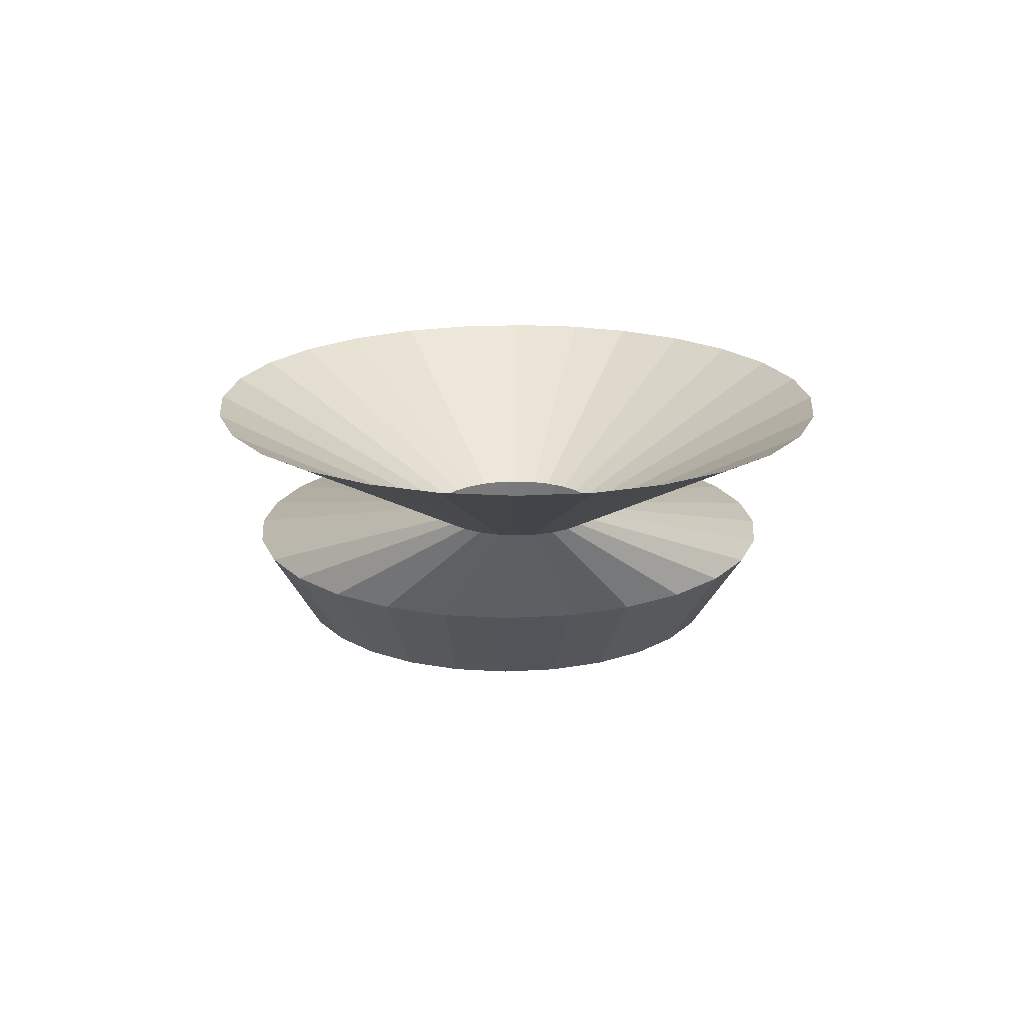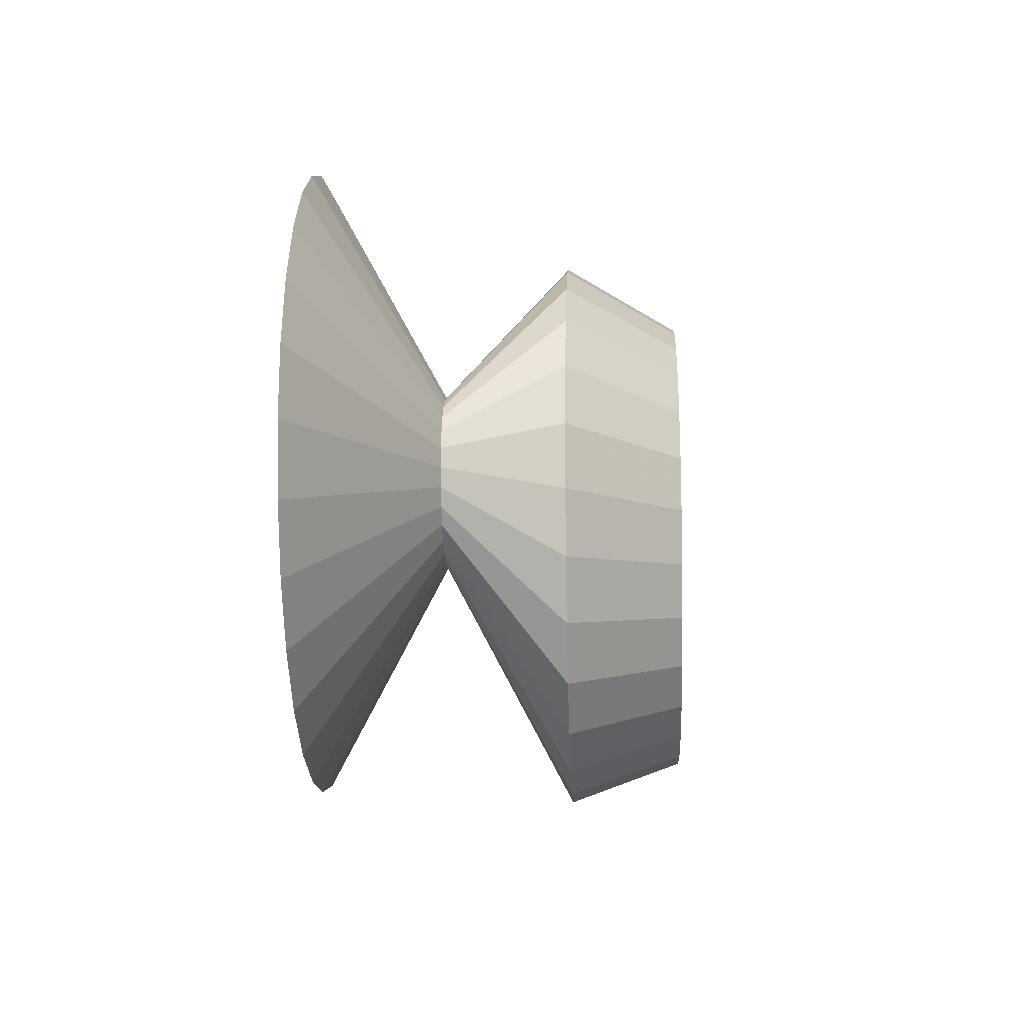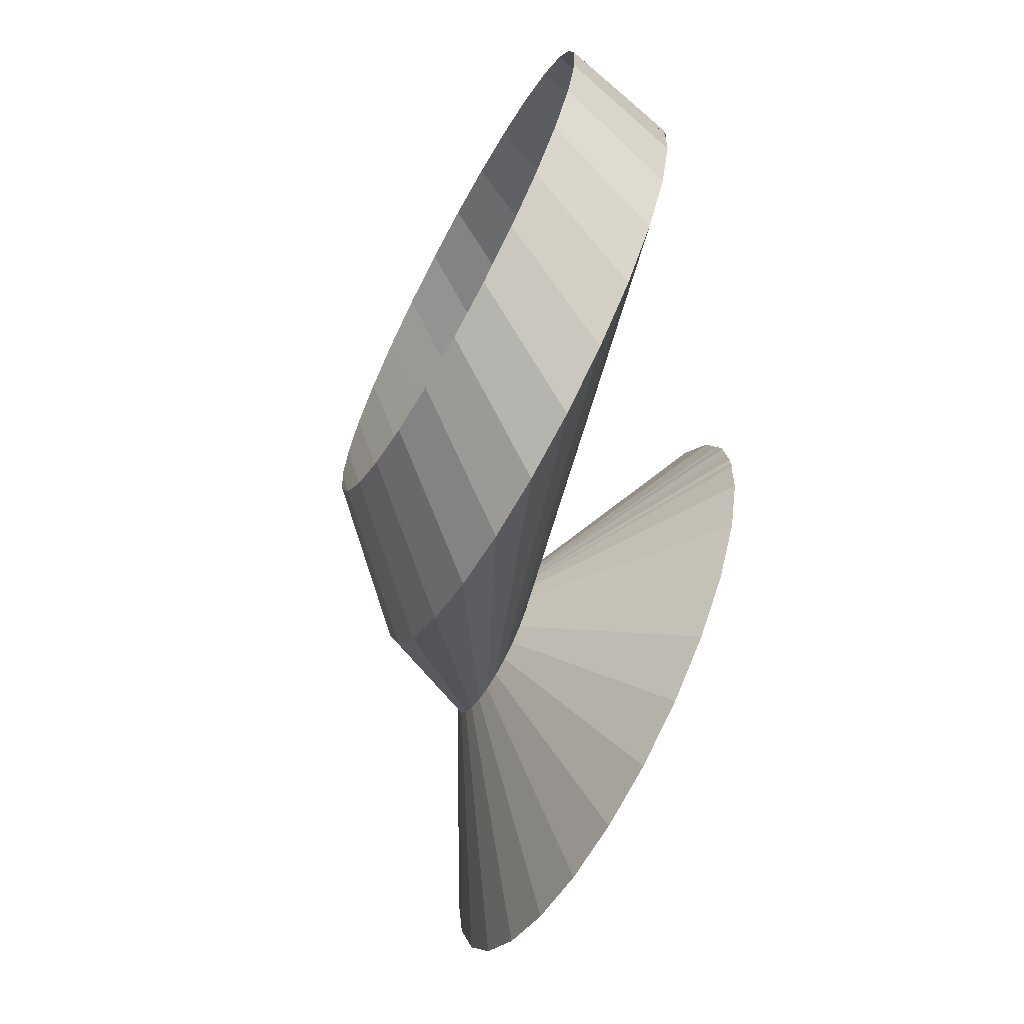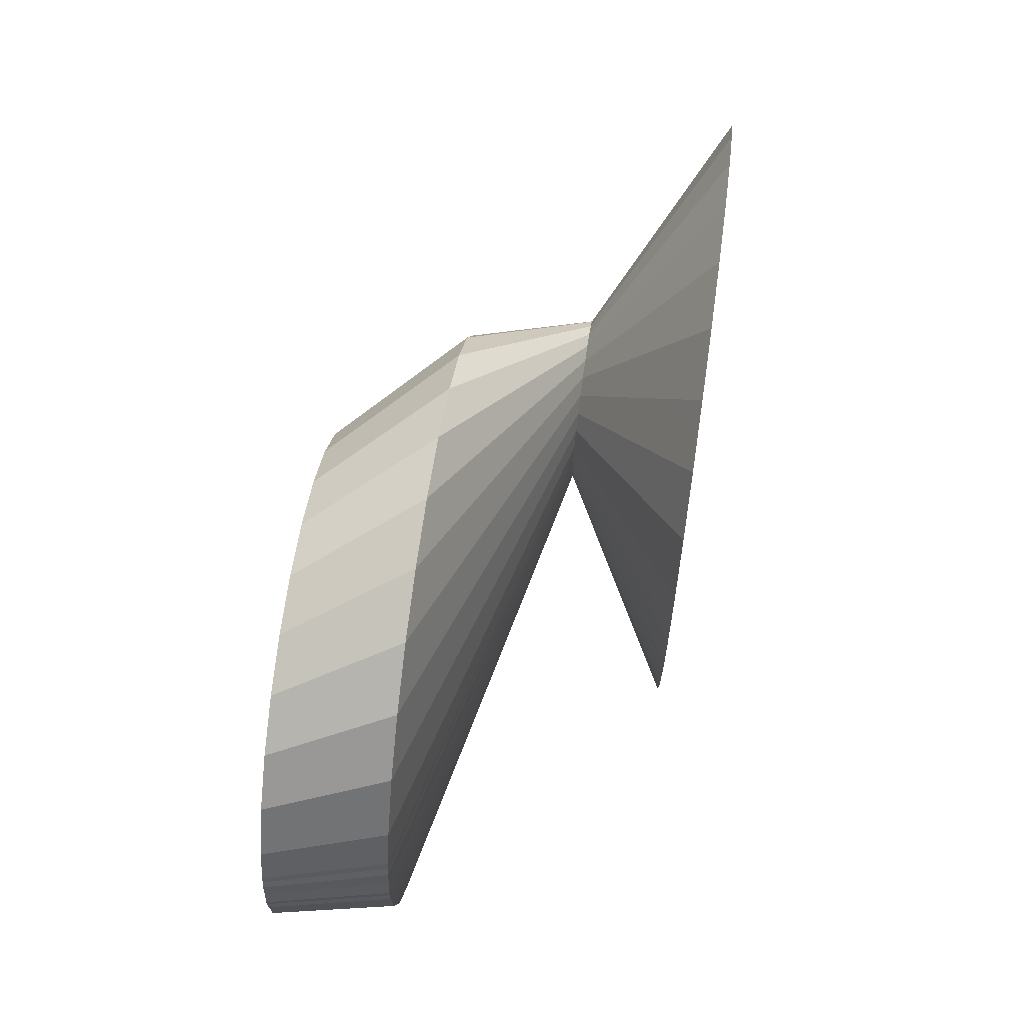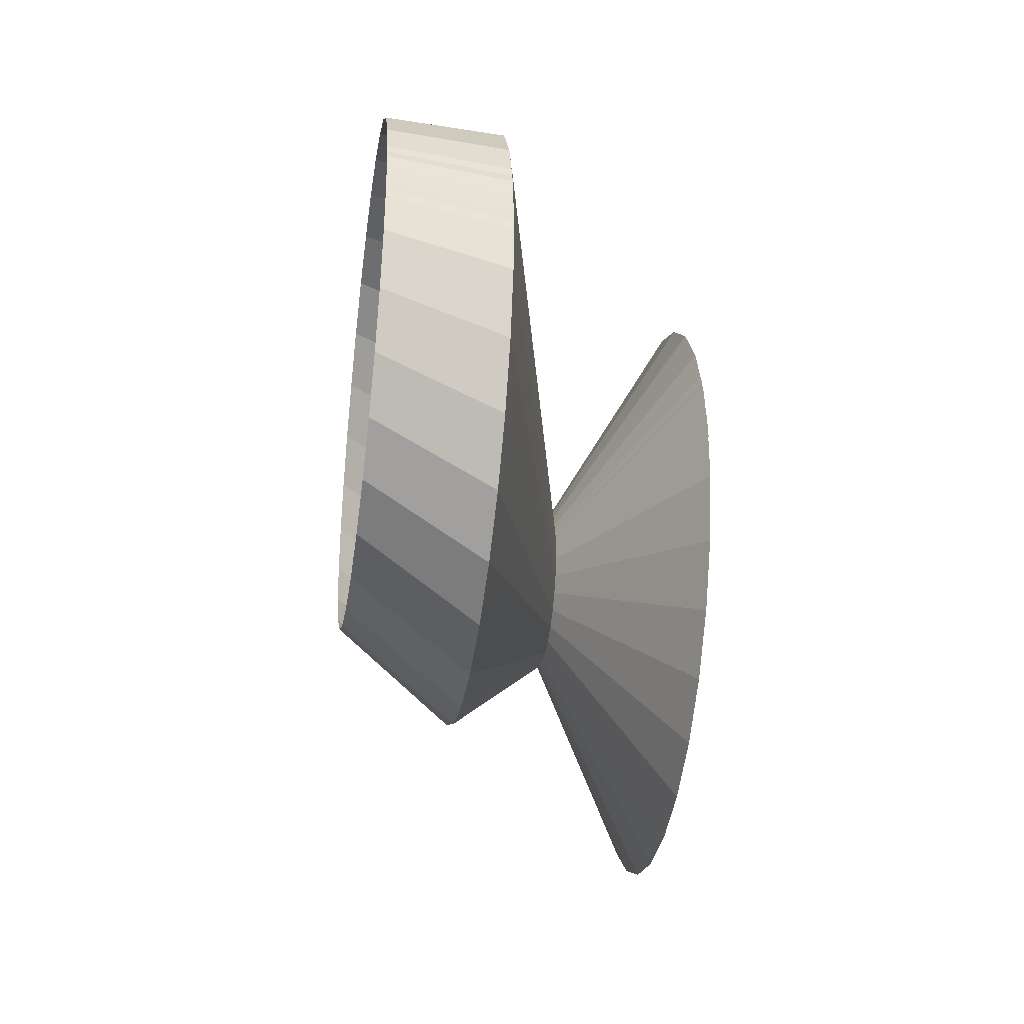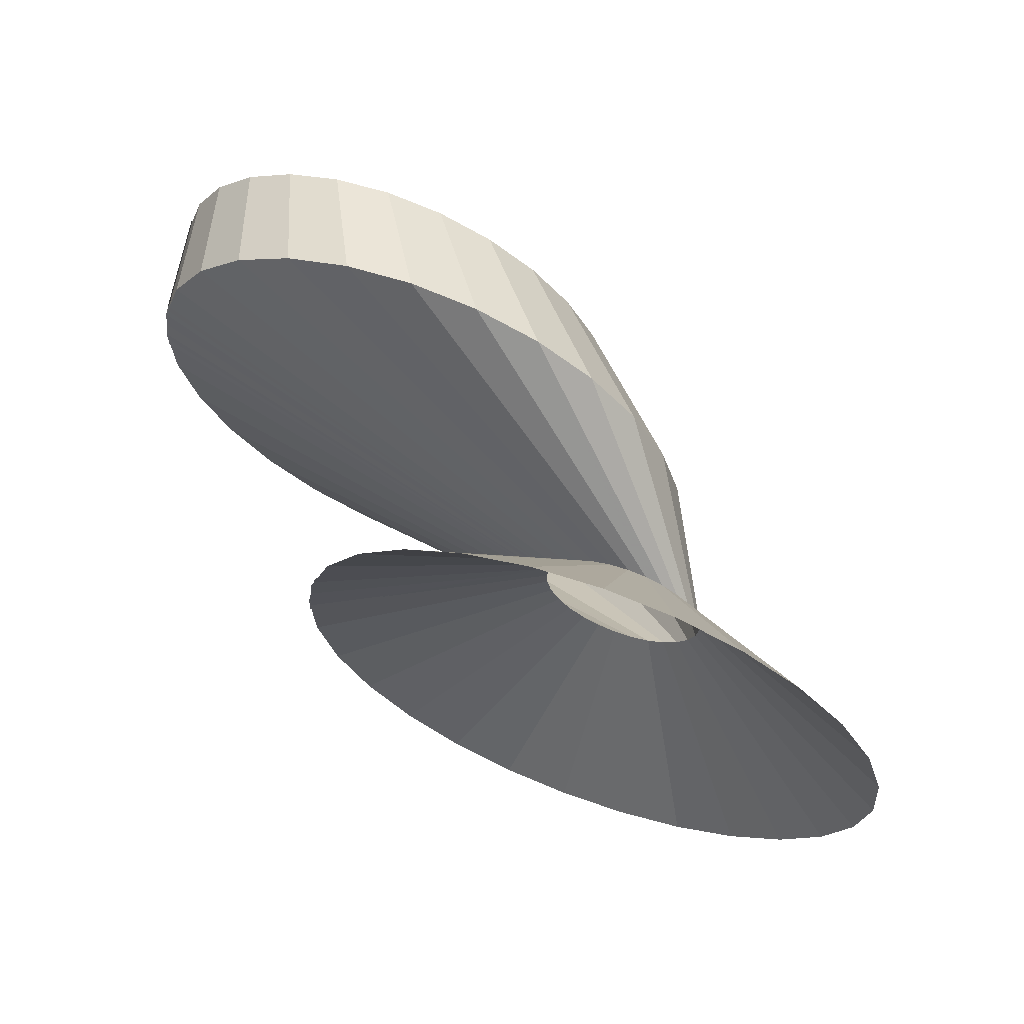
<metadata>
{"format":"obj","ext":"obj","renderer":"f3d","projection":"perspective","resolution":1024,"background":"white","views":[{"elev":19.8,"azim":-91.9,"up":"+Y"},{"elev":-11.8,"azim":-87.2,"up":"+Z"},{"elev":-67.1,"azim":61.3,"up":"+Z"},{"elev":66.4,"azim":98.0,"up":"+Z"},{"elev":-36.0,"azim":81.7,"up":"+Z"},{"elev":64.5,"azim":-159.5,"up":"+Z"}]}
</metadata>
<code>
v 644 -4 0
v 640.1 -4 33.76
v 628.8 -4 65.78
v 610.5 -4 94.44
v 586.3 -4 118.2
v 557.3 -4 136
v 525.1 -4 146.7
v 491.3 -4 150
v 457.6 -4 145.5
v 425.8 -4 133.6
v 397.5 -4 114.8
v 374.1 -4 90.13
v 356.9 -4 60.83
v 346.7 -4 28.42
v 344.1 -4 -5.46
v 349.2 -4 -39.06
v 361.7 -4 -70.65
v 381 -4 -98.61
v 406.1 -4 -121.5
v 435.7 -4 -138.2
v 468.3 -4 -147.8
v 502.2 -4 -149.8
v 535.7 -4 -144.1
v 567 -4 -131
v 594.7 -4 -111.2
v 617.1 -4 -85.71
v 633.2 -4 -55.8
v 642.2 -4 -23.04
v 643.6 -4 10.91
v 637.3 -4 44.3
v 629 67 0
v 624.4 67 40.28
v 610.9 67 78.5
v 589.1 67 112.7
v 560.1 67 141.1
v 525.6 67 162.3
v 487.1 67 175.1
v 446.7 67 179
v 406.6 67 173.7
v 368.6 67 159.4
v 334.8 67 137
v 306.9 67 107.6
v 286.4 67 72.6
v 274.2 67 33.91
v 271.1 67 -6.52
v 277.2 67 -46.61
v 292.1 67 -84.31
v 315.1 67 -117.7
v 345.1 67 -145
v 380.4 67 -164.9
v 419.3 67 -176.3
v 459.8 67 -178.7
v 499.7 67 -171.9
v 537.2 67 -156.3
v 570.1 67 -132.7
v 596.9 67 -102.3
v 616.1 67 -66.59
v 626.9 67 -27.49
v 628.5 67 13.02
v 621 67 52.87
v 335 138 0
v 333.7 138 11.48
v 329.8 138 22.37
v 323.6 138 32.11
v 315.4 138 40.2
v 305.5 138 46.23
v 294.6 138 49.89
v 283.1 138 50.99
v 271.6 138 49.47
v 260.8 138 45.42
v 251.2 138 39.03
v 243.2 138 30.64
v 237.4 138 20.68
v 233.9 138 9.66
v 233 138 -1.86
v 234.8 138 -13.28
v 239 138 -24.02
v 245.6 138 -33.53
v 254.1 138 -41.32
v 264.2 138 -46.99
v 275.2 138 -50.24
v 286.8 138 -50.92
v 298.2 138 -48.99
v 308.8 138 -44.54
v 318.2 138 -37.81
v 325.9 138 -29.14
v 331.3 138 -18.97
v 334.4 138 -7.83
v 334.9 138 3.71
v 332.7 138 15.06
v 466 211 0
v 461.3 211 41.41
v 447.4 211 80.7
v 425 211 115.8
v 395.2 211 145
v 359.7 211 166.8
v 320.1 211 180
v 278.6 211 184
v 237.3 211 178.5
v 198.3 211 163.9
v 163.6 211 140.8
v 134.9 211 110.6
v 113.8 211 74.62
v 101.3 211 34.86
v 98.12 211 -6.7
v 104.3 211 -47.91
v 119.7 211 -86.66
v 143.3 211 -121
v 174.1 211 -149.1
v 210.4 211 -169.5
v 250.4 211 -181.3
v 292 211 -183.7
v 333.1 211 -176.8
v 371.6 211 -160.7
v 405.5 211 -136.4
v 433 211 -105.1
v 452.8 211 -68.45
v 463.8 211 -28.26
v 465.5 211 13.39
v 457.8 211 54.34
f 1 2 31
f 31 32 2
f 2 3 32
f 32 33 3
f 3 4 33
f 33 34 4
f 4 5 34
f 34 35 5
f 5 6 35
f 35 36 6
f 6 7 36
f 36 37 7
f 7 8 37
f 37 38 8
f 8 9 38
f 38 39 9
f 9 10 39
f 39 40 10
f 10 11 40
f 40 41 11
f 11 12 41
f 41 42 12
f 12 13 42
f 42 43 13
f 13 14 43
f 43 44 14
f 14 15 44
f 44 45 15
f 15 16 45
f 45 46 16
f 16 17 46
f 46 47 17
f 17 18 47
f 47 48 18
f 18 19 48
f 48 49 19
f 19 20 49
f 49 50 20
f 20 21 50
f 50 51 21
f 21 22 51
f 51 52 22
f 22 23 52
f 52 53 23
f 23 24 53
f 53 54 24
f 24 25 54
f 54 55 25
f 25 26 55
f 55 56 26
f 26 27 56
f 56 57 27
f 27 28 57
f 57 58 28
f 28 29 58
f 58 59 29
f 29 30 59
f 59 60 30
f 30 31 60
f 60 61 31
f 31 32 61
f 61 62 32
f 32 33 62
f 62 63 33
f 33 34 63
f 63 64 34
f 34 35 64
f 64 65 35
f 35 36 65
f 65 66 36
f 36 37 66
f 66 67 37
f 37 38 67
f 67 68 38
f 38 39 68
f 68 69 39
f 39 40 69
f 69 70 40
f 40 41 70
f 70 71 41
f 41 42 71
f 71 72 42
f 42 43 72
f 72 73 43
f 43 44 73
f 73 74 44
f 44 45 74
f 74 75 45
f 45 46 75
f 75 76 46
f 46 47 76
f 76 77 47
f 47 48 77
f 77 78 48
f 48 49 78
f 78 79 49
f 49 50 79
f 79 80 50
f 50 51 80
f 80 81 51
f 51 52 81
f 81 82 52
f 52 53 82
f 82 83 53
f 53 54 83
f 83 84 54
f 54 55 84
f 84 85 55
f 55 56 85
f 85 86 56
f 56 57 86
f 86 87 57
f 57 58 87
f 87 88 58
f 58 59 88
f 88 89 59
f 59 60 89
f 89 90 60
f 60 61 90
f 90 91 61
f 61 62 91
f 91 92 62
f 62 63 92
f 92 93 63
f 63 64 93
f 93 94 64
f 64 65 94
f 94 95 65
f 65 66 95
f 95 96 66
f 66 67 96
f 96 97 67
f 67 68 97
f 97 98 68
f 68 69 98
f 98 99 69
f 69 70 99
f 99 100 70
f 70 71 100
f 100 101 71
f 71 72 101
f 101 102 72
f 72 73 102
f 102 103 73
f 73 74 103
f 103 104 74
f 74 75 104
f 104 105 75
f 75 76 105
f 105 106 76
f 76 77 106
f 106 107 77
f 77 78 107
f 107 108 78
f 78 79 108
f 108 109 79
f 79 80 109
f 109 110 80
f 80 81 110
f 110 111 81
f 81 82 111
f 111 112 82
f 82 83 112
f 112 113 83
f 83 84 113
f 113 114 84
f 84 85 114
f 114 115 85
f 85 86 115
f 115 116 86
f 86 87 116
f 116 117 87
f 87 88 117
f 117 118 88
f 88 89 118
f 118 119 89
f 89 90 119
f 119 120 90

</code>
